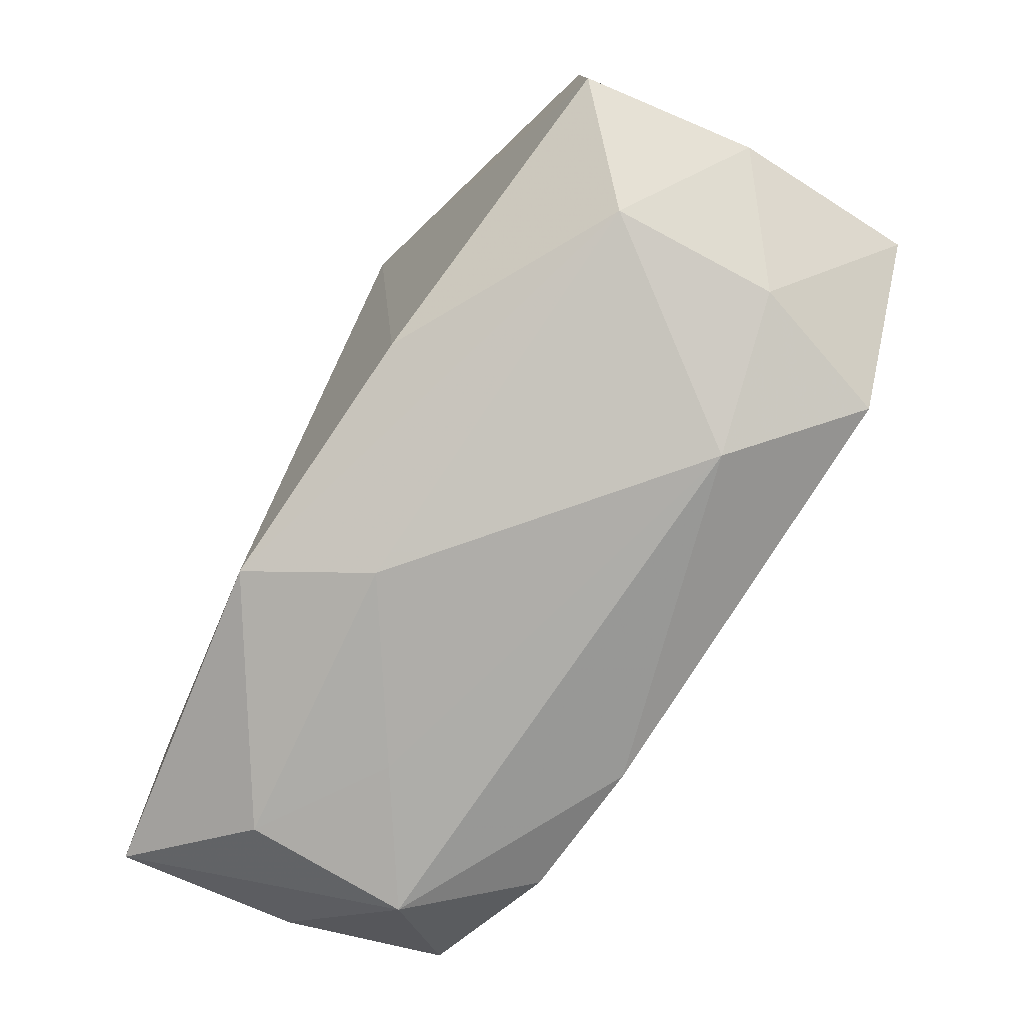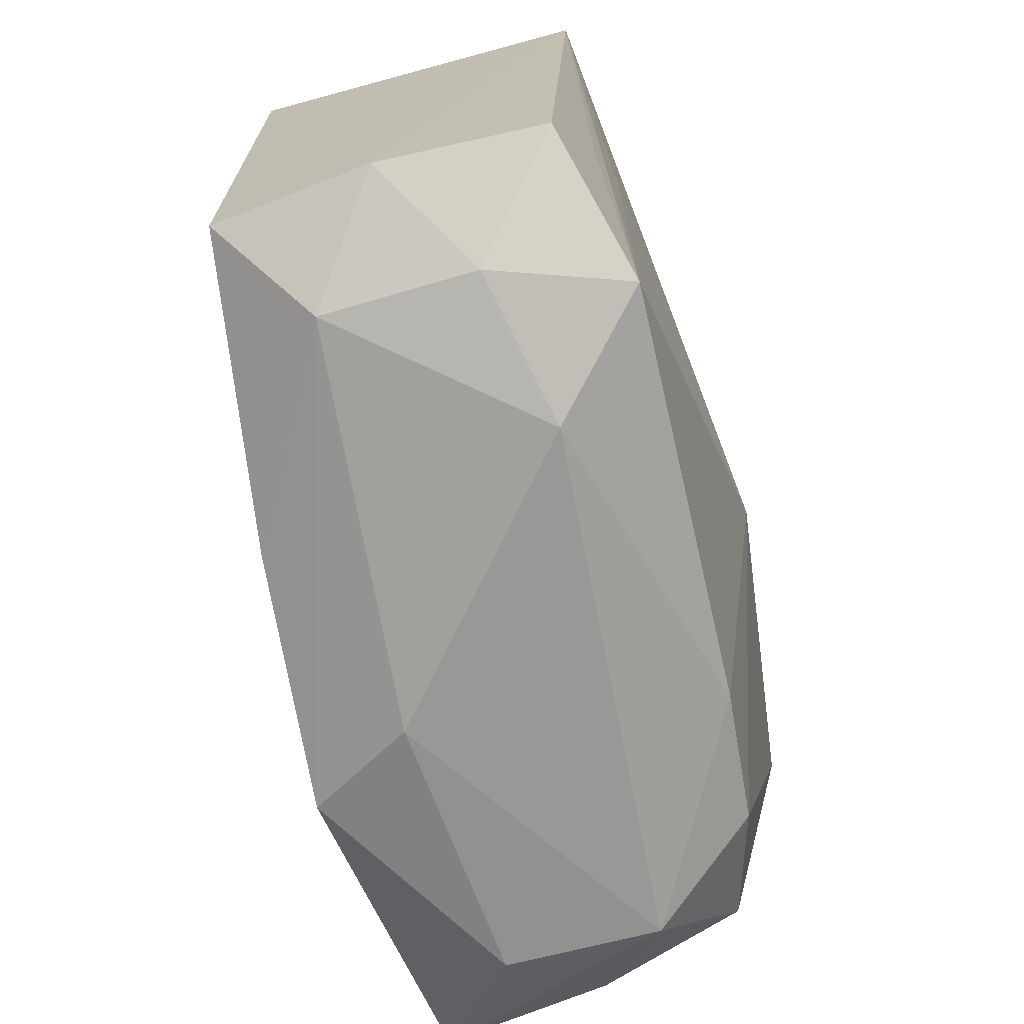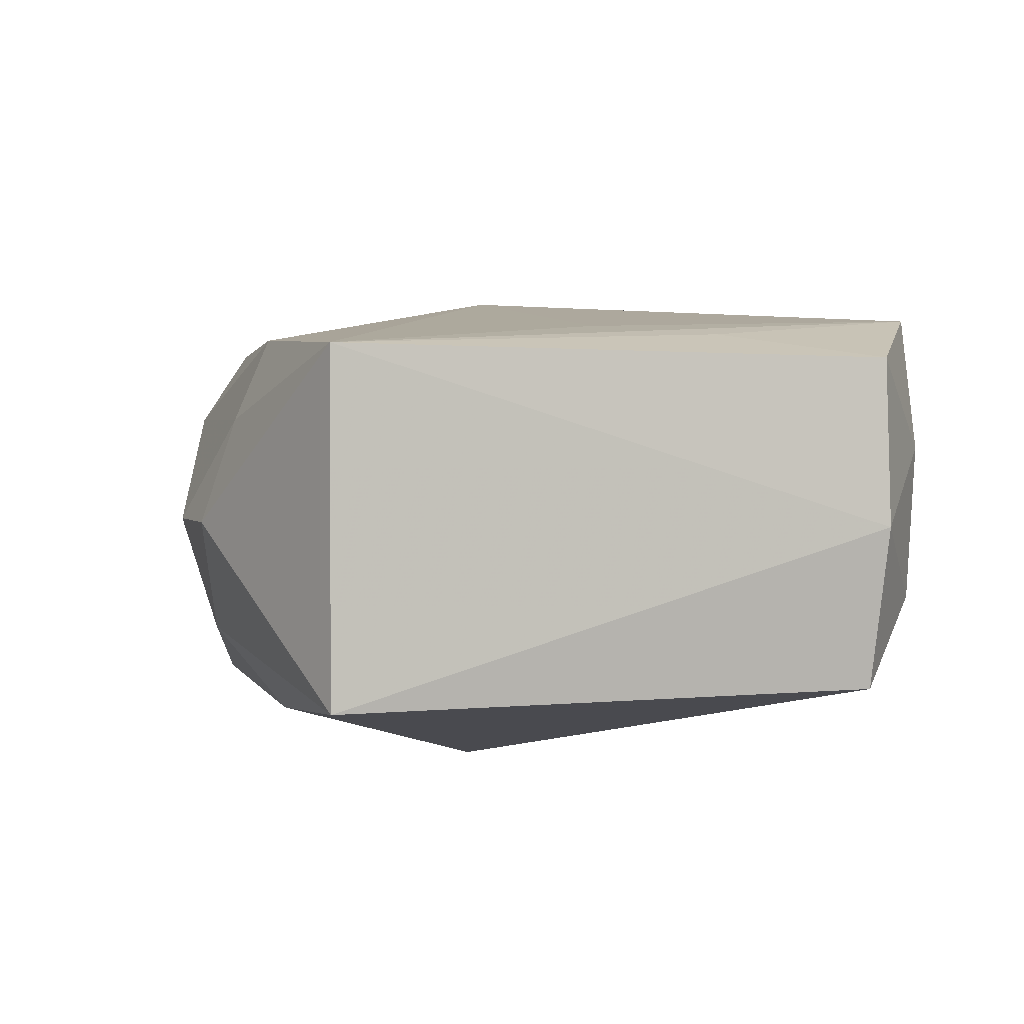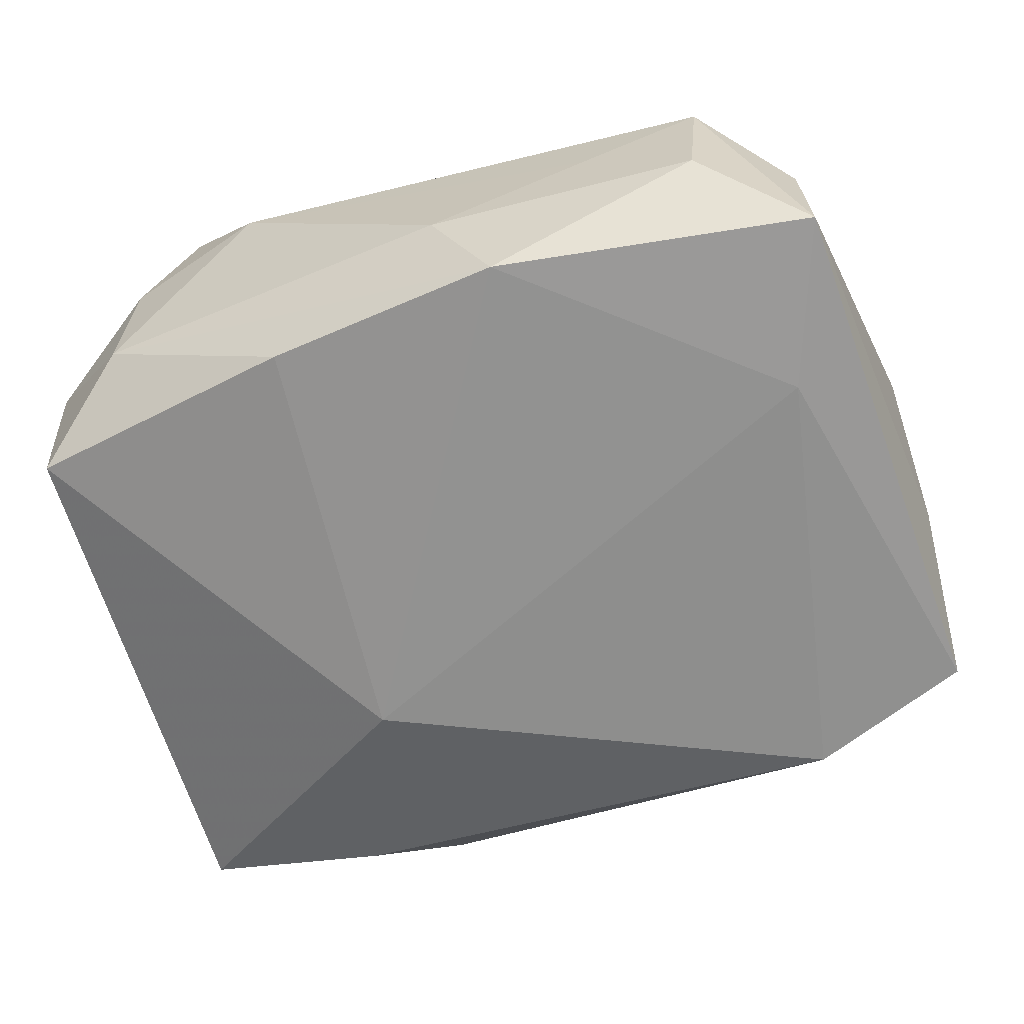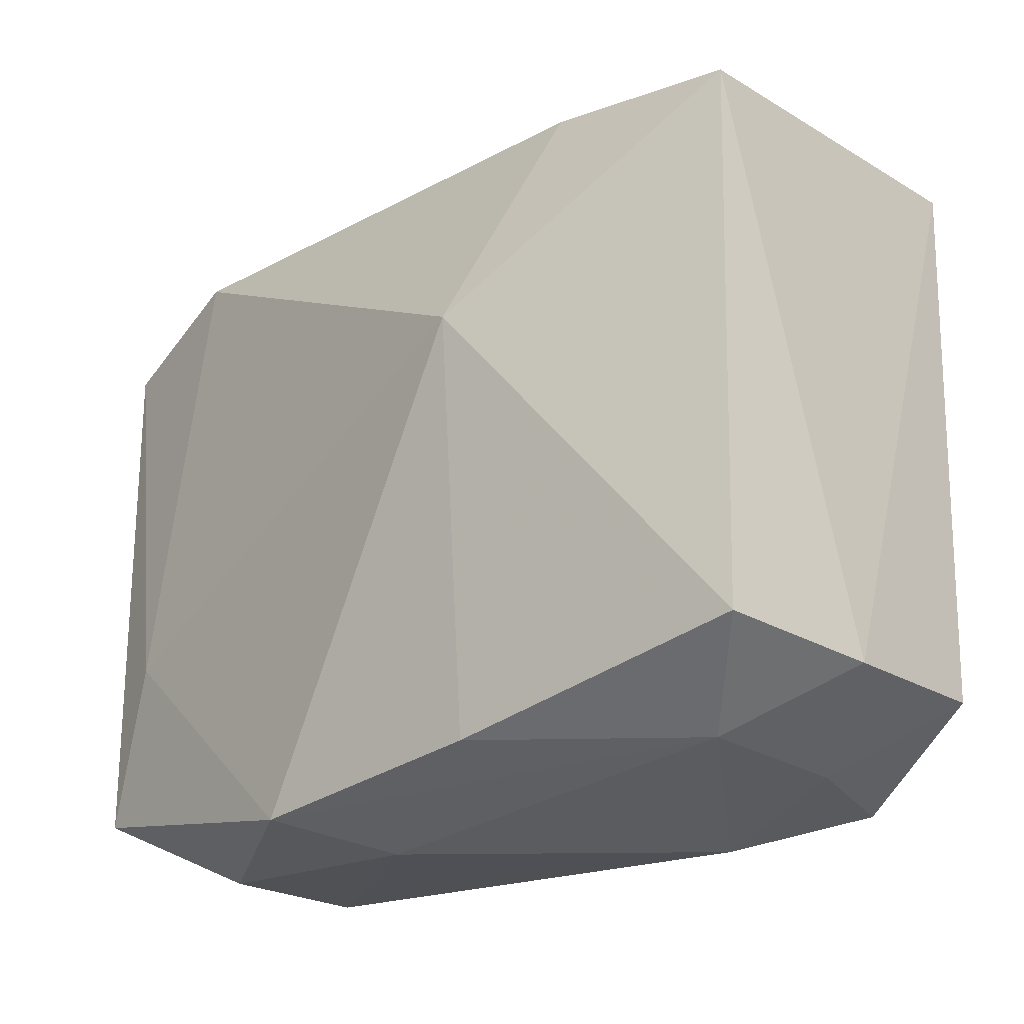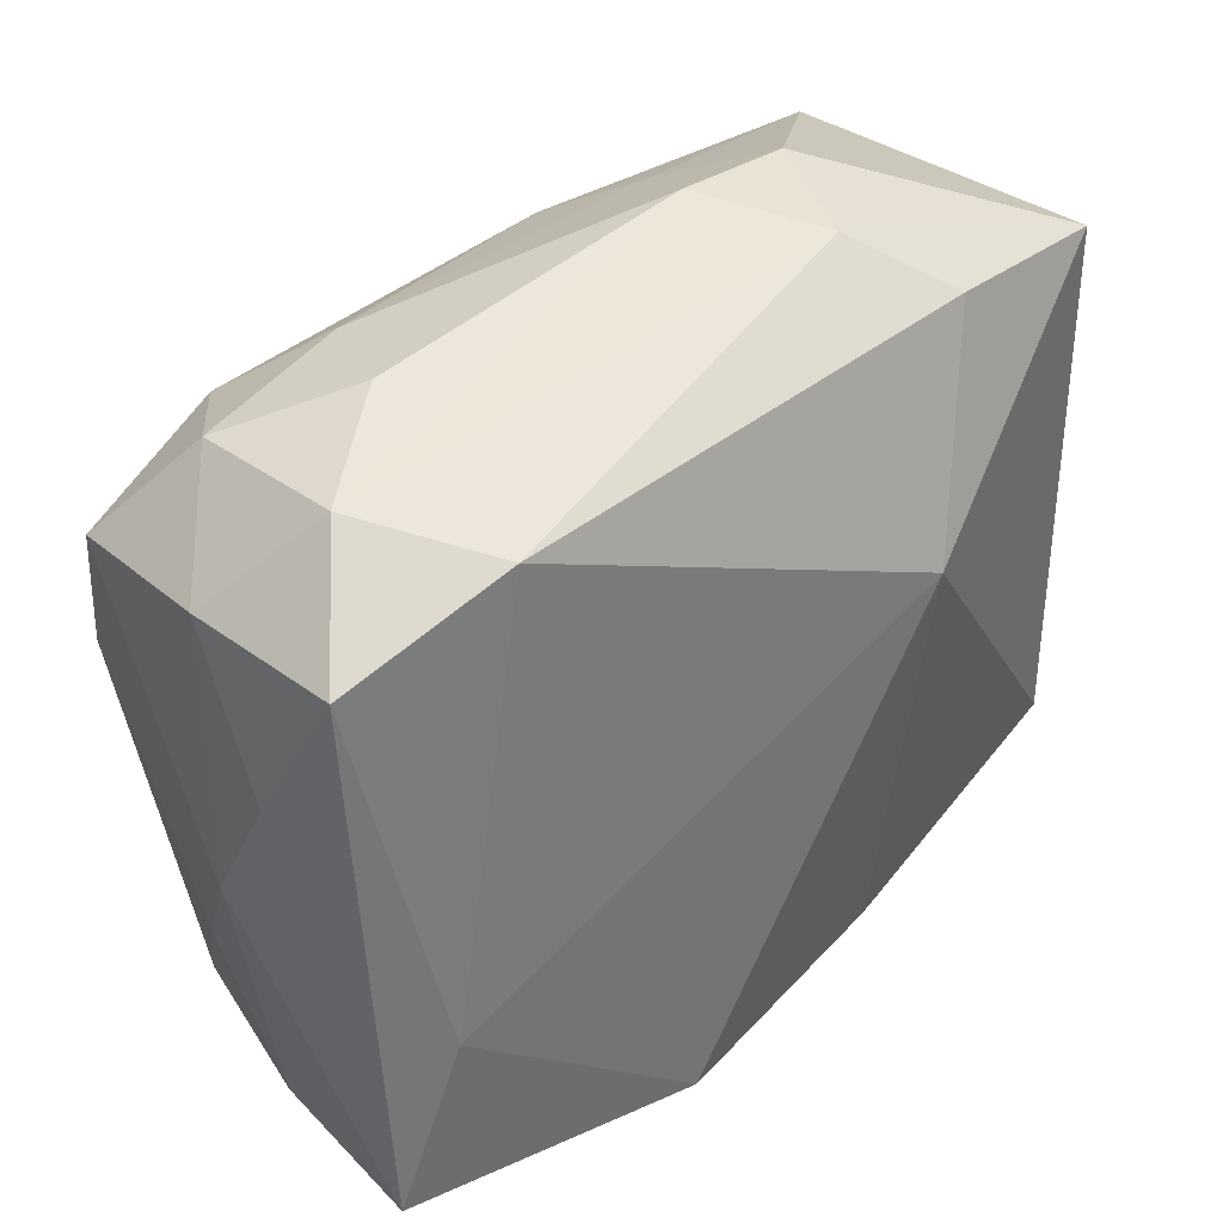
<metadata>
{"format":"obj","ext":"obj","renderer":"f3d","projection":"perspective","resolution":1024,"background":"white","views":[{"elev":-79.0,"azim":-114.2,"up":"+Y"},{"elev":-69.6,"azim":-68.9,"up":"+Y"},{"elev":8.1,"azim":-104.1,"up":"+Z"},{"elev":-66.3,"azim":17.6,"up":"+Z"},{"elev":-21.0,"azim":-129.7,"up":"+Y"},{"elev":36.5,"azim":141.0,"up":"+Y"}]}
</metadata>
<code>
v 0.03058 -0.001718 -0.003259
v -0.02256 -0.02221 0.007079
v -0.01421 0.02622 0.002426
v 0.01814 0.02058 -0.01452
v 0.008842 -0.02241 0.01172
v 0.01772 -0.02149 0.009978
v 0.01728 0.02441 -0.00102
v 0.01999 0.01882 0.01117
v -0.01258 -0.02503 0.008279
v 0.02922 0.01679 -0.01382
v -0.01862 -0.02267 0.01561
v -0.02374 -0.007147 0.01522
v -0.02991 0.02005 -0.007674
v -0.02991 -0.01722 0.002775
v 0.02506 0.02182 0.003448
v 0.029 0.006135 0.0108
v 0.02881 -0.009641 0.001585
v 0.006391 -0.02301 -0.01546
v 0.02365 -0.008659 -0.01546
v 0.0277 -0.01914 -0.003486
v -0.009353 0.02325 0.008868
v 0.01369 -0.02452 -0.002144
v 0.02773 -0.01964 -0.01491
v -0.005848 0.02672 0.001541
v -0.005067 0.02025 0.01409
v -0.02323 -0.02149 -0.003229
v -0.01148 0.02502 -0.005355
v -0.02762 0.01947 0.01533
v -0.01718 0.02113 -0.01003
v 0.03041 0.006827 -0.008198
v 0.02211 -0.02419 0.002189
v -0.02829 -0.01732 0.01382
v 0.01436 0.02294 0.006546
v 0.03012 0.01531 0.008057
v 0.02106 -0.02394 -0.008163
v -0.02967 -0.01611 -0.008069
v 0.03021 0.01633 -0.002662
v 0.002621 -0.02489 -0.007813
v -0.01001 -0.02053 -0.01254
v 0.0263 -0.01775 0.006634
v 0.02432 0.02253 -0.007315
v 0.006786 0.001772 0.01594
v -0.01148 0.007129 -0.01546
v -0.01966 0.0002689 0.01566
f 19 18 43
f 18 19 23
f 19 10 23
f 5 11 9
f 5 6 42
f 42 11 5
f 36 13 43
f 28 12 11
f 43 18 39
f 39 36 43
f 37 34 1
f 4 19 43
f 4 10 19
f 35 38 18
f 18 23 35
f 1 23 30
f 30 23 10
f 30 37 1
f 10 37 30
f 11 12 32
f 12 28 32
f 36 39 26
f 26 38 9
f 18 38 26
f 26 39 18
f 13 28 3
f 44 11 42
f 42 28 44
f 44 28 11
f 41 37 10
f 10 4 41
f 31 5 9
f 6 5 31
f 31 40 6
f 31 35 23
f 17 40 20
f 1 17 20
f 20 23 1
f 20 31 23
f 40 31 20
f 16 40 17
f 6 40 16
f 16 8 42
f 34 8 16
f 42 6 16
f 1 34 16
f 16 17 1
f 36 26 14
f 13 36 14
f 14 32 28
f 14 28 13
f 43 13 29
f 29 4 43
f 21 3 28
f 34 37 15
f 37 41 15
f 15 41 7
f 15 8 34
f 38 35 22
f 35 31 22
f 9 38 22
f 22 31 9
f 32 14 2
f 2 14 26
f 11 32 2
f 9 11 2
f 2 26 9
f 4 29 27
f 27 41 4
f 13 3 27
f 27 29 13
f 25 21 28
f 42 8 25
f 25 28 42
f 8 15 33
f 33 25 8
f 21 25 33
f 33 15 7
f 7 41 24
f 41 27 24
f 24 27 3
f 24 33 7
f 3 21 24
f 21 33 24

</code>
